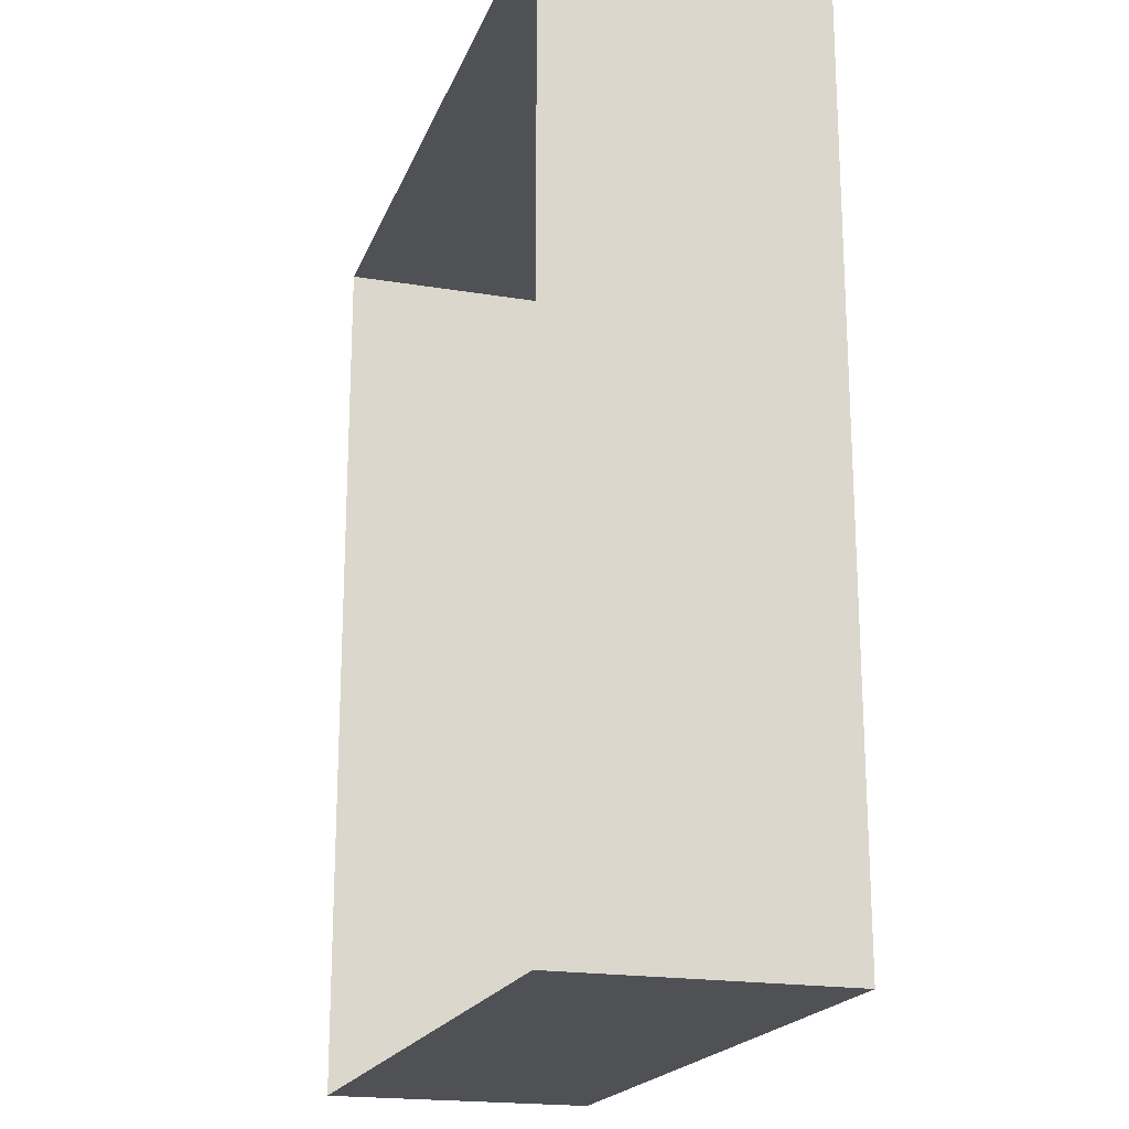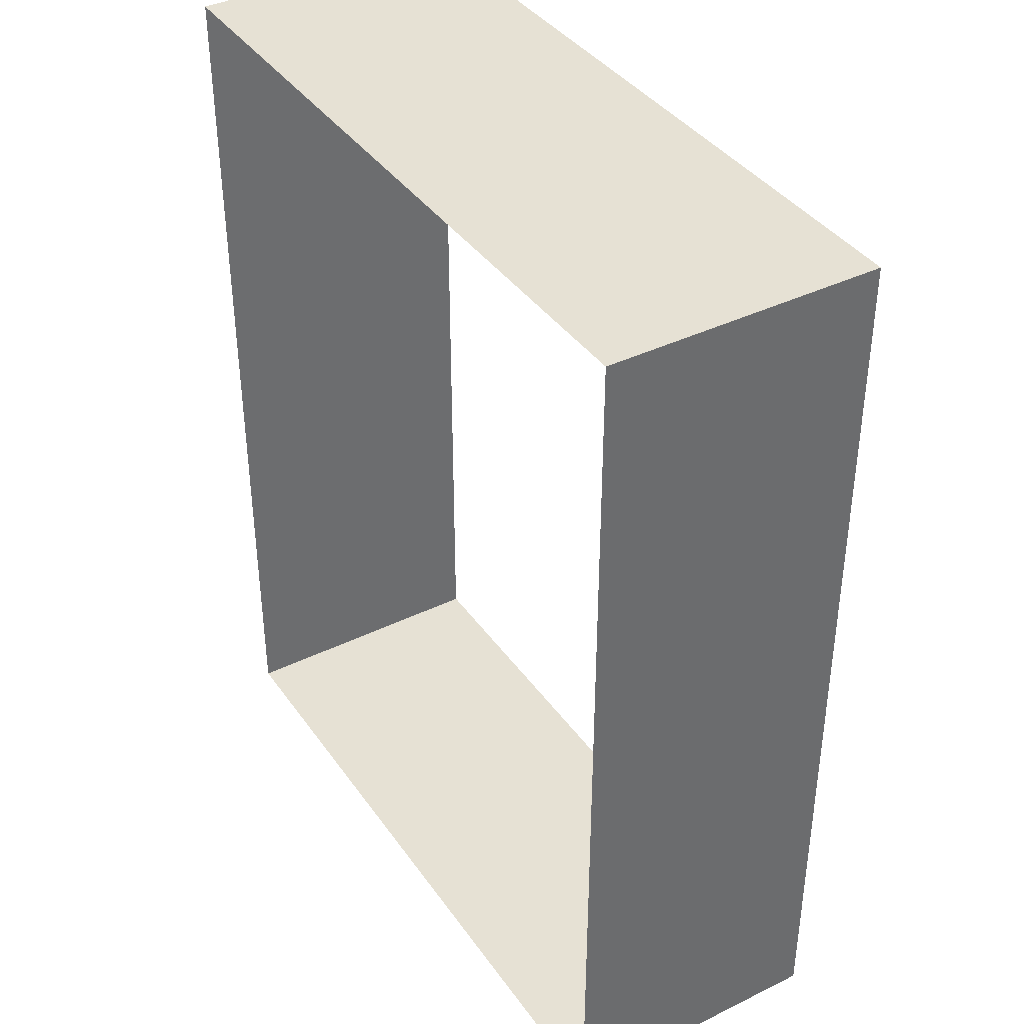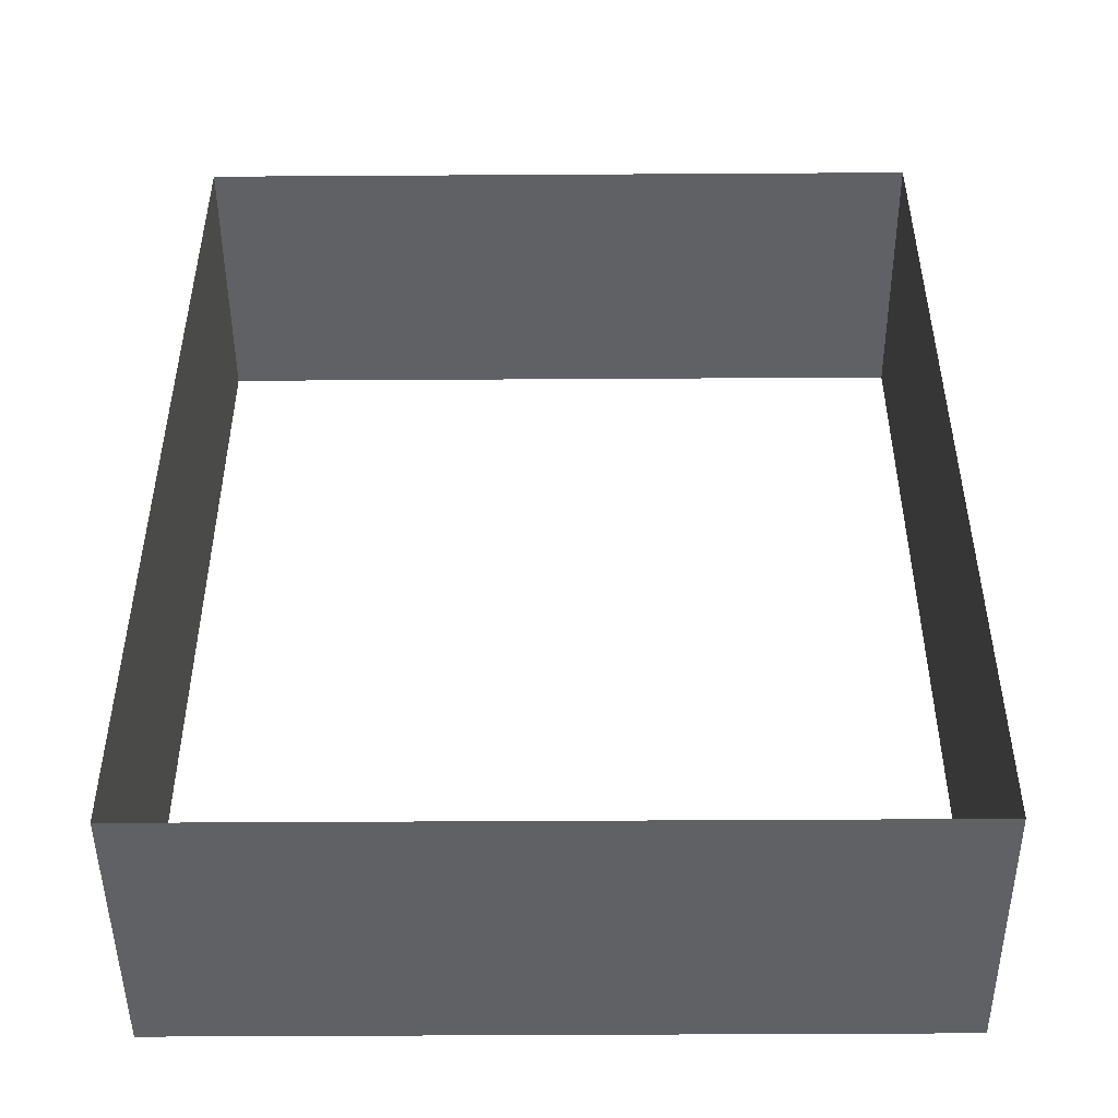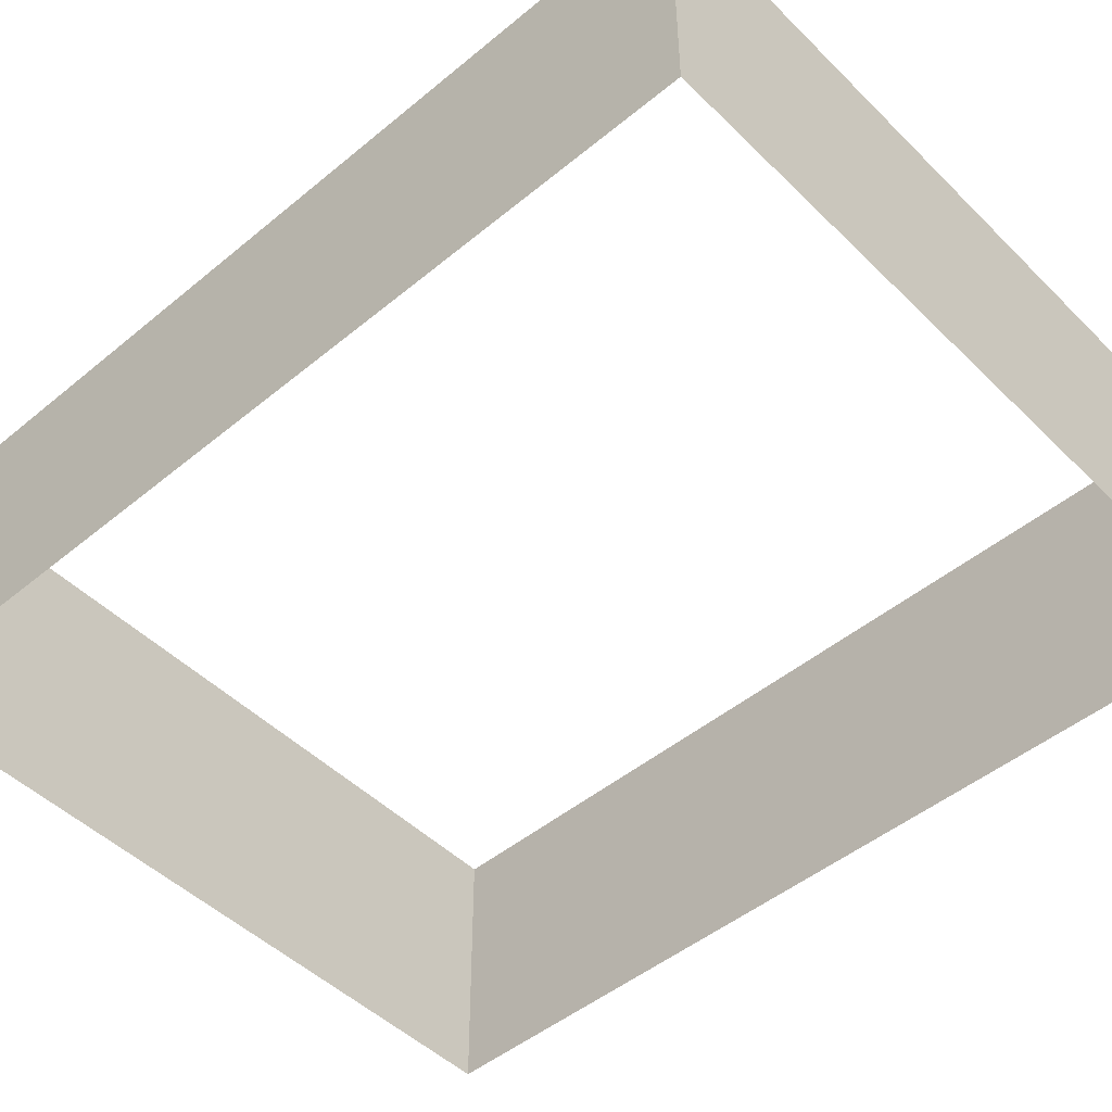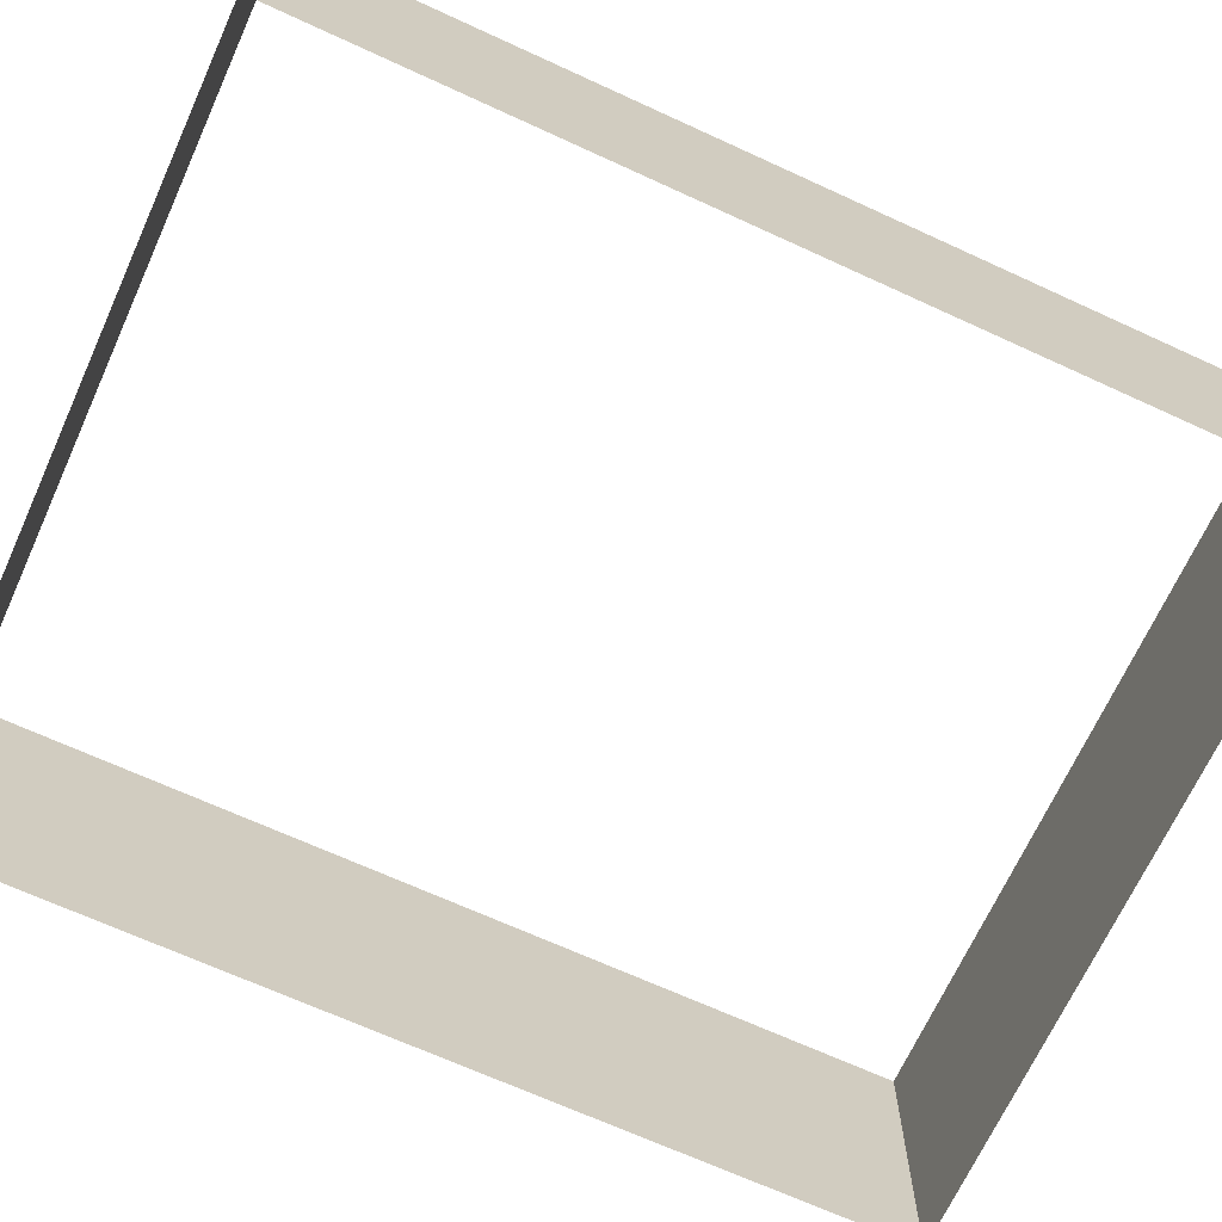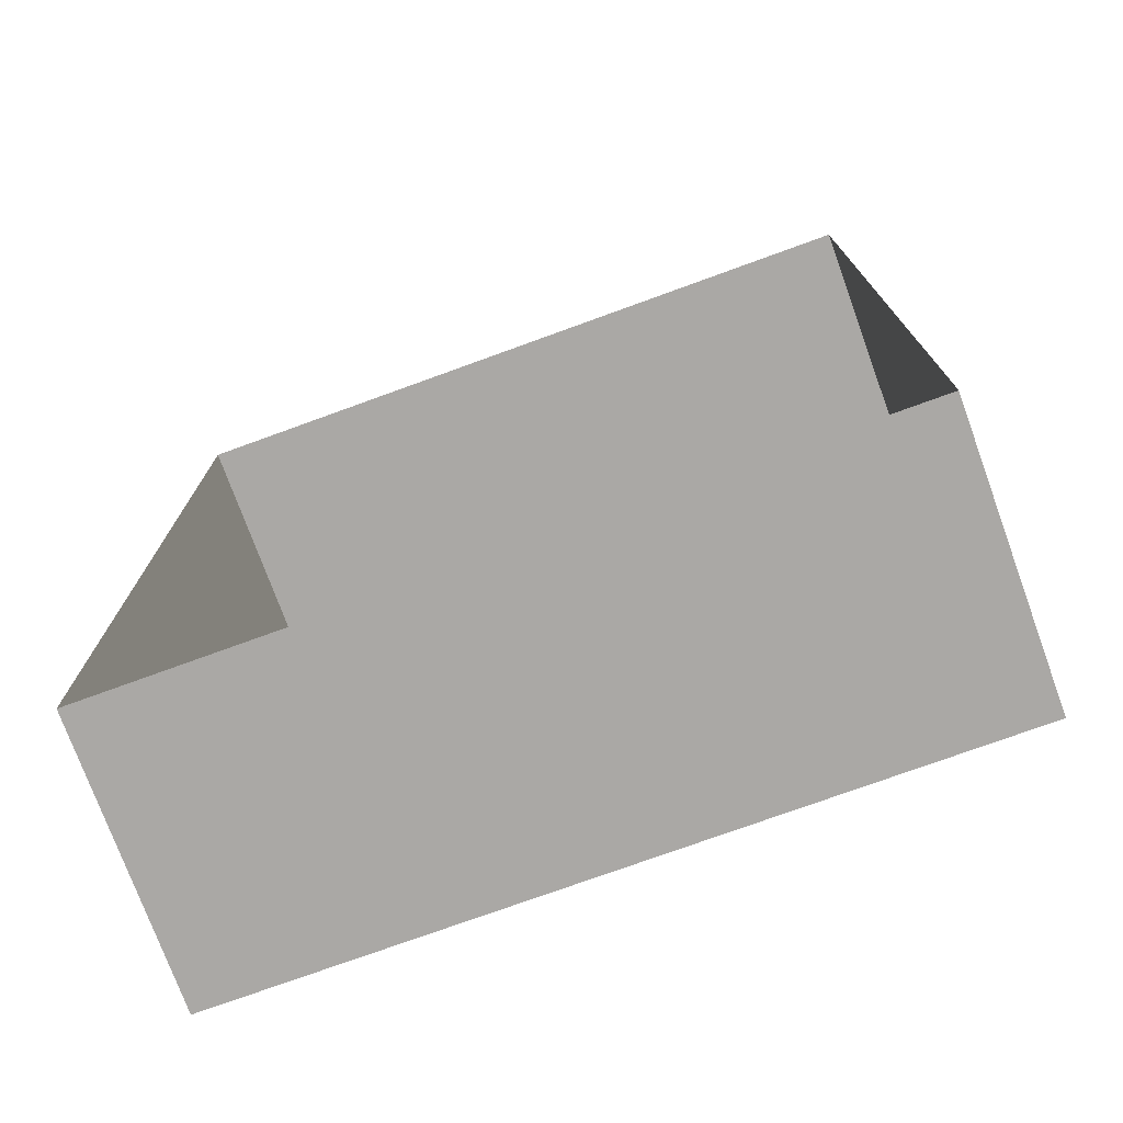
<metadata>
{"format":"obj","ext":"obj","renderer":"f3d","projection":"perspective","resolution":1024,"background":"white","views":[{"elev":-19.7,"azim":72.9,"up":"+Z"},{"elev":39.0,"azim":58.6,"up":"+Z"},{"elev":-47.9,"azim":-179.6,"up":"+Z"},{"elev":-48.4,"azim":132.6,"up":"+Y"},{"elev":-68.9,"azim":-114.6,"up":"+Y"},{"elev":-75.1,"azim":-160.0,"up":"+Z"}]}
</metadata>
<code>
o model_4
v -40.01 15 49.99
v 0.3086 15 49.99
v -40.01 -0.0001952 49.99
v 0.3086 -0.0001952 49.99
v -40.01 -15 49.99
v 0.3086 -15 49.99
v 39.99 -0.0001952 49.99
v 39.99 -15 49.99
v 39.99 15 49.99
v -40.01 -15 -50.01
v -40.01 -0.0001952 -50.01
v 0.3086 -15 -50.01
v 0.3086 -0.0001952 -50.01
v 39.99 -15 -50.01
v 39.99 -0.0001952 -50.01
v 0.3086 15 -50.01
v 39.99 15 -50.01
v -40.01 15 -50.01
v 39.99 -15 -50.01
v 39.99 -15 0.3858
v 39.99 -0.0001952 -50.01
v 39.99 -0.0001952 0.3858
v 39.99 15 -50.01
v 39.99 15 0.3858
v 39.99 -0.0001952 49.99
v 39.99 15 49.99
v 39.99 -15 49.99
v -40.01 15 -50.01
v -40.01 -0.0001952 -50.01
v -40.01 15 0.3858
v -40.01 -0.0001952 0.3858
v -40.01 15 49.99
v -40.01 -0.0001952 49.99
v -40.01 -15 0.3858
v -40.01 -15 49.99
v -40.01 -15 -50.01
f 1 2 3
f 2 4 3
f 3 4 5
f 4 4 5
f 5 4 6
f 4 7 6
f 6 7 8
f 7 8 8
f 8 8 2
f 8 2 2
f 2 2 4
f 2 9 4
f 4 9 7
f 9 7 7
f 7 7 10
f 7 10 10
f 10 10 11
f 10 12 11
f 11 12 13
f 12 14 13
f 13 14 13
f 14 15 13
f 13 15 16
f 15 17 16
f 16 17 17
f 17 11 17
f 17 11 11
f 11 13 11
f 11 13 18
f 13 16 18
f 18 16 16
f 16 19 16
f 16 19 19
f 19 20 19
f 19 20 21
f 20 22 21
f 21 22 23
f 22 22 23
f 23 22 24
f 22 25 24
f 24 25 26
f 25 26 26
f 26 26 20
f 26 20 20
f 20 20 22
f 20 27 22
f 22 27 25
f 27 25 25
f 25 25 28
f 25 28 28
f 28 28 29
f 28 30 29
f 29 30 31
f 30 32 31
f 31 32 31
f 32 33 31
f 31 33 34
f 33 35 34
f 34 35 35
f 35 29 35
f 35 29 29
f 29 31 29
f 29 31 36
f 31 34 36

</code>
